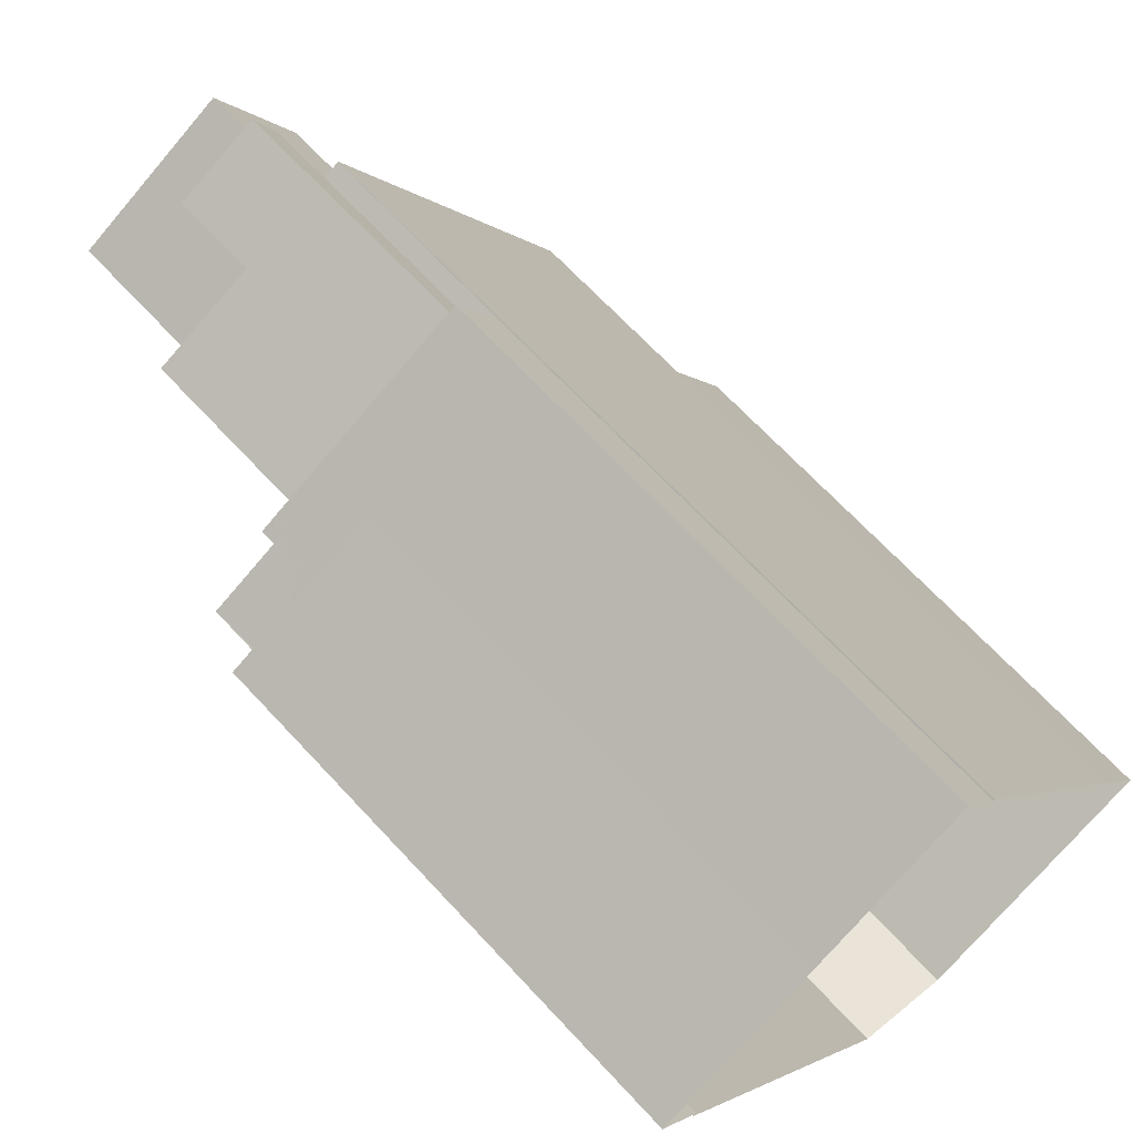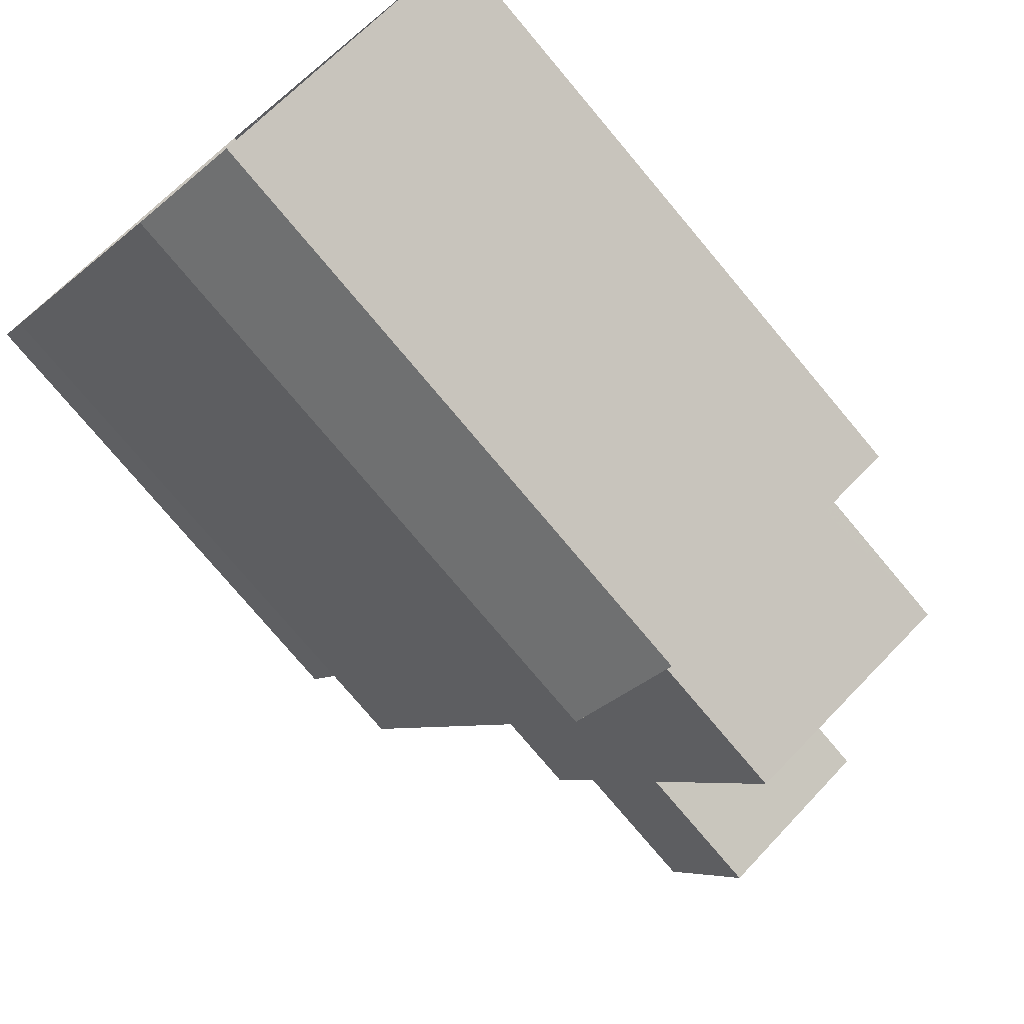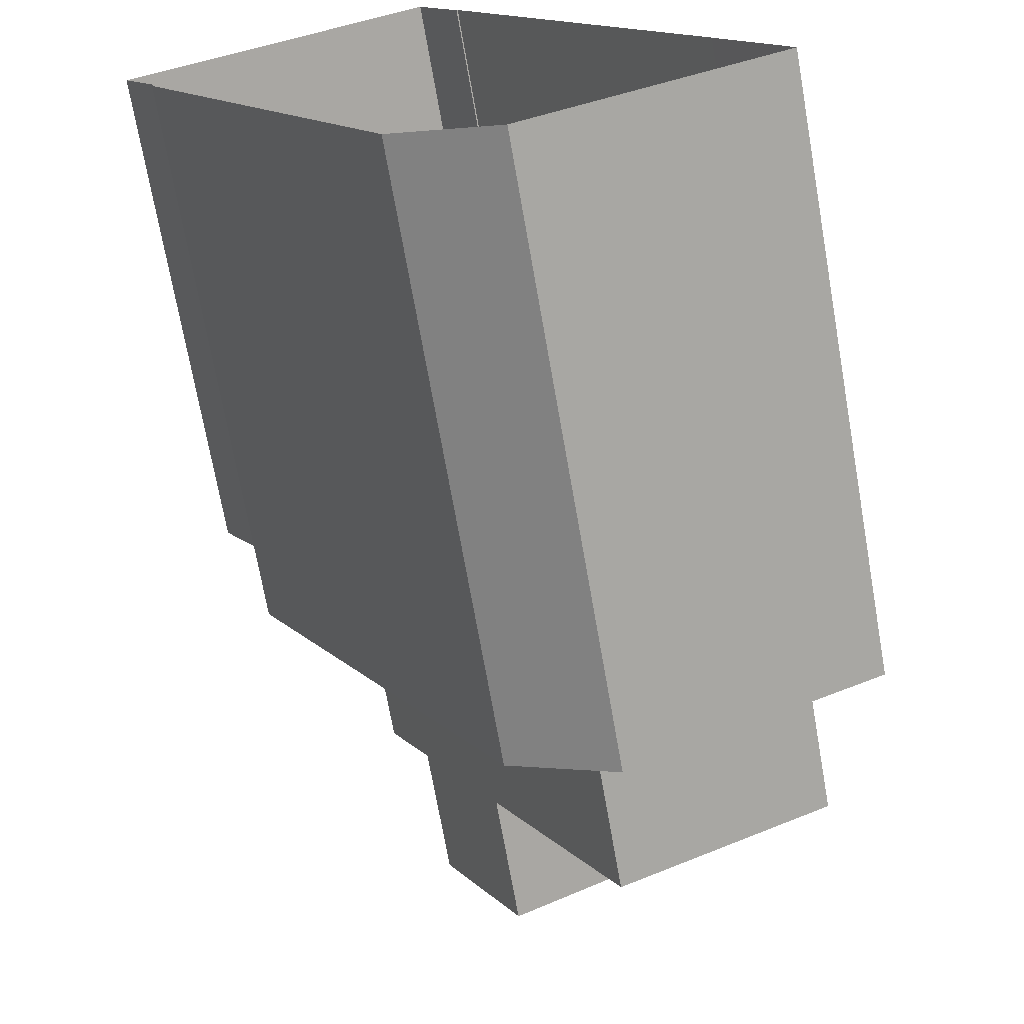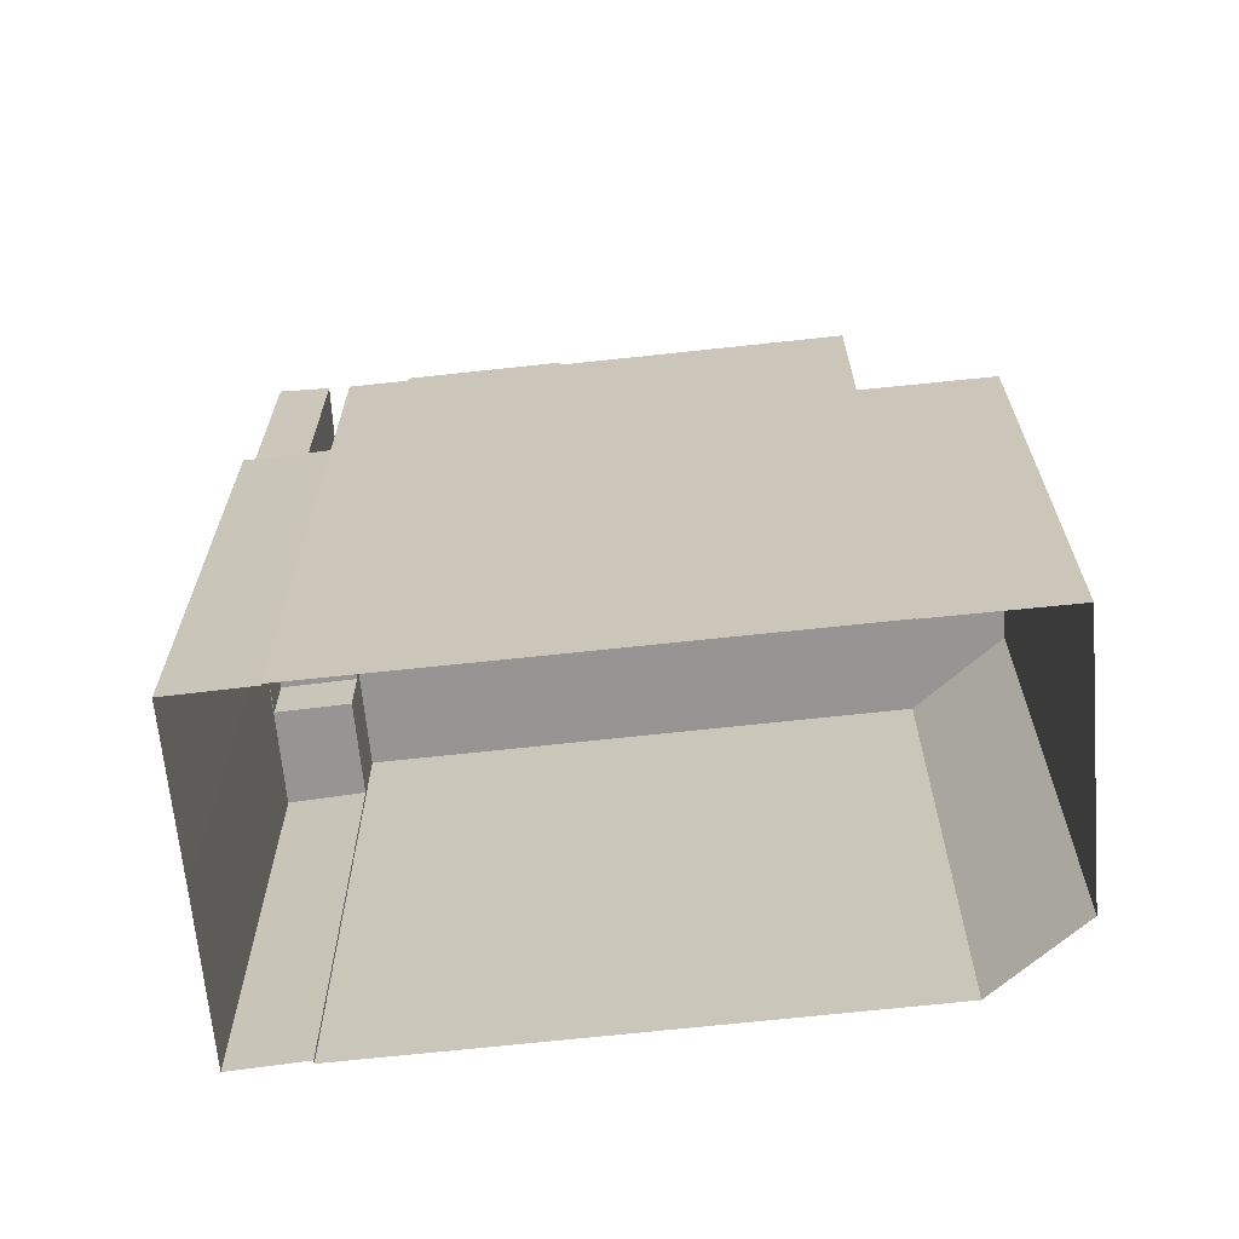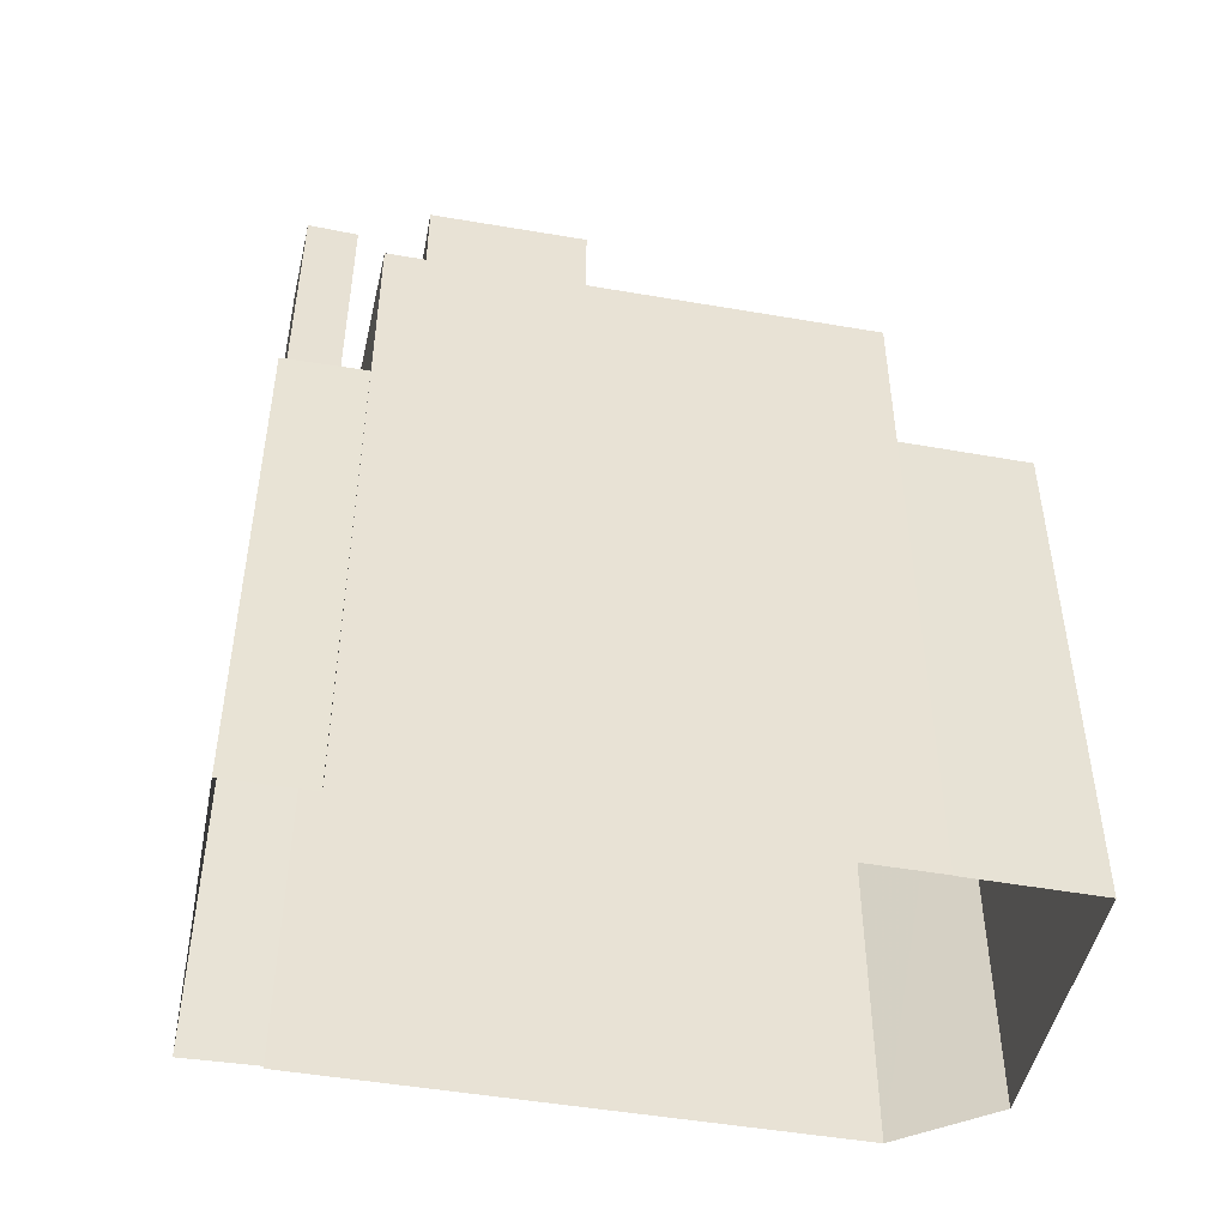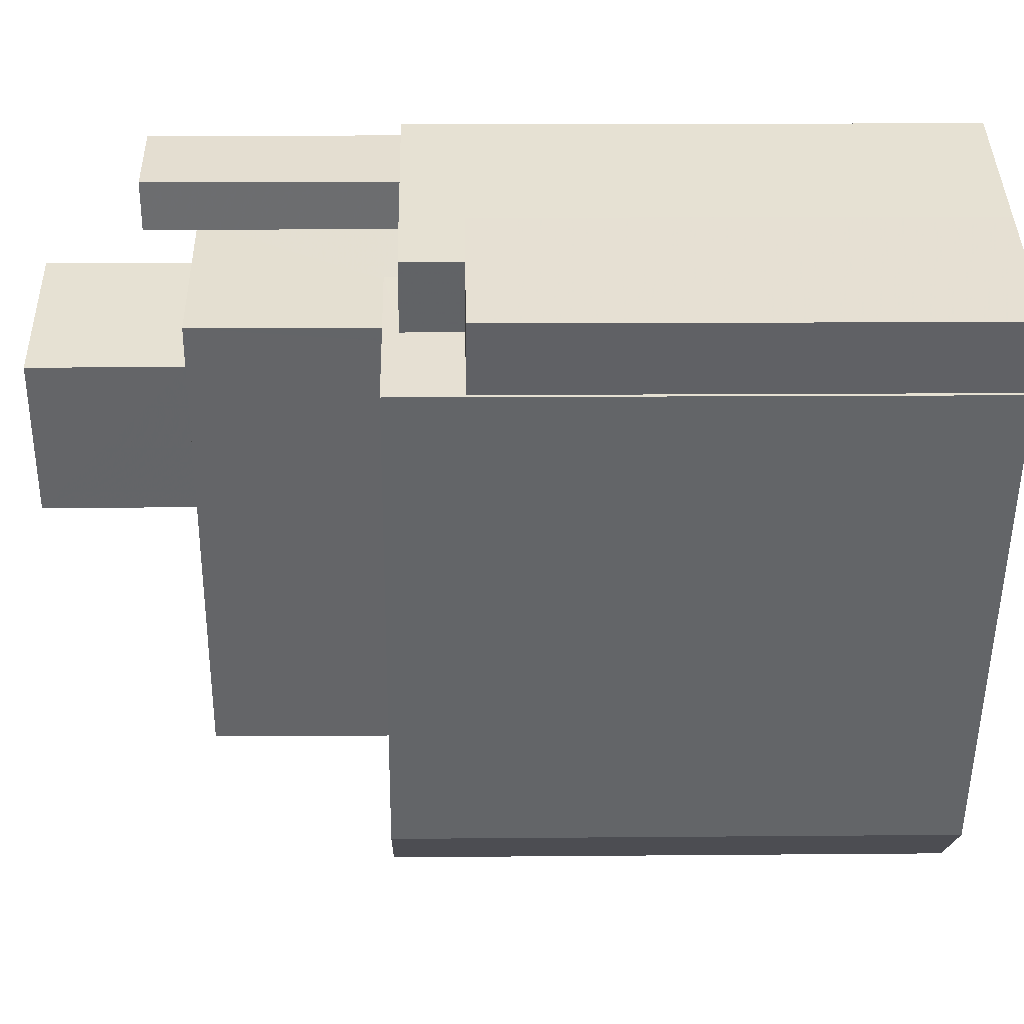
<metadata>
{"format":"obj","ext":"obj","renderer":"f3d","projection":"perspective","resolution":1024,"background":"white","views":[{"elev":67.6,"azim":137.2,"up":"+Y"},{"elev":-76.6,"azim":-140.0,"up":"+Y"},{"elev":-70.9,"azim":-170.0,"up":"+Y"},{"elev":-67.5,"azim":-111.6,"up":"+Z"},{"elev":-49.2,"azim":-128.6,"up":"+Z"},{"elev":10.8,"azim":88.7,"up":"+Y"}]}
</metadata>
<code>
v -5629 -3.582e+04 3.995
v -5633 -3.582e+04 3.996
v -5632 -3.581e+04 3.997
v -5627 -3.582e+04 3.995
v -5622 -3.581e+04 3.998
v -5622 -3.581e+04 3.998
v -5632 -3.581e+04 3.997
v -5628 -3.581e+04 4
v -5622 -3.581e+04 3.999
v -5624 -3.581e+04 4
v -5627 -3.58e+04 4
v -5628 -3.581e+04 4
v -5622 -3.581e+04 12.89
v -5623 -3.581e+04 12.89
v -5622 -3.581e+04 12.89
v -5624 -3.581e+04 12.89
v -5624 -3.581e+04 12.89
v -5627 -3.581e+04 13.96
v -5627 -3.581e+04 13.96
v -5627 -3.58e+04 13.96
v -5624 -3.581e+04 13.96
v -5626 -3.581e+04 13.96
v -5628 -3.581e+04 13.96
v -5627 -3.581e+04 13.96
v -5625 -3.581e+04 13.96
v -5626 -3.581e+04 13.96
v -5625 -3.581e+04 13.96
v -5623 -3.581e+04 13.96
v -5624 -3.581e+04 13.95
v -5627 -3.581e+04 18.26
v -5626 -3.581e+04 18.26
v -5626 -3.581e+04 18.26
v -5627 -3.581e+04 18.26
v -5632 -3.581e+04 14.23
v -5633 -3.582e+04 14.23
v -5633 -3.582e+04 14.23
v -5632 -3.581e+04 14.23
v -5625 -3.581e+04 14.23
v -5624 -3.581e+04 14.23
v -5625 -3.581e+04 14.23
v -5629 -3.582e+04 14.23
v -5622 -3.581e+04 14.23
v -5627 -3.582e+04 14.23
v -5629 -3.582e+04 14.23
v -5624 -3.581e+04 14.23
v -5623 -3.581e+04 14.23
v -5627 -3.582e+04 14.23
v -5627 -3.582e+04 13.98
v -5623 -3.581e+04 13.98
v -5628 -3.582e+04 13.98
v -5629 -3.582e+04 13.98
v -5624 -3.581e+04 13.98
v -5633 -3.582e+04 13.98
v -5632 -3.581e+04 13.98
v -5629 -3.581e+04 17.45
v -5628 -3.581e+04 17.45
v -5632 -3.581e+04 17.45
v -5631 -3.581e+04 17.45
v -5628 -3.581e+04 17.45
v -5627 -3.581e+04 17.45
v -5626 -3.581e+04 17.45
v -5625 -3.581e+04 17.45
v -5624 -3.581e+04 17.45
v -5628 -3.582e+04 17.45
v -5626 -3.581e+04 20.12
v -5625 -3.581e+04 20.12
v -5628 -3.581e+04 20.12
v -5629 -3.581e+04 20.12
f 1 2 3
f 1 3 4
f 5 4 6
f 3 7 8
f 9 6 10
f 11 10 12
f 12 3 8
f 4 3 6
f 10 6 12
f 6 3 12
f 13 14 15
f 15 14 16
f 17 14 13
f 18 19 20
f 21 20 22
f 20 19 22
f 23 24 18
f 18 24 19
f 23 25 26
f 26 27 22
f 22 27 21
f 28 21 29
f 21 27 29
f 26 25 27
f 24 23 26
f 30 31 32
f 30 33 31
f 34 35 36
f 37 34 36
f 38 39 40
f 35 41 36
f 39 42 40
f 43 44 41
f 39 45 46
f 43 42 46
f 46 47 43
f 44 43 47
f 36 41 44
f 39 46 42
f 48 49 50
f 48 50 51
f 49 52 50
f 51 50 53
f 53 50 54
f 55 56 57
f 57 58 55
f 59 60 56
f 59 56 55
f 55 58 61
f 62 60 59
f 60 62 63
f 58 64 61
f 64 63 61
f 61 63 62
f 65 66 67
f 68 65 67
f 13 9 10
f 17 13 10
f 15 9 13
f 15 6 9
f 28 14 21
f 21 17 20
f 20 17 11
f 11 17 10
f 21 14 17
f 18 11 12
f 12 23 18
f 20 11 18
f 14 28 29
f 16 14 29
f 22 32 31
f 26 22 31
f 24 31 33
f 24 26 31
f 19 33 30
f 19 24 33
f 19 30 32
f 22 19 32
f 6 15 5
f 27 40 29
f 15 16 29
f 5 15 42
f 29 40 42
f 15 29 42
f 5 43 4
f 5 42 43
f 41 1 4
f 43 41 4
f 41 2 1
f 41 35 2
f 3 2 35
f 34 3 35
f 27 38 40
f 27 25 38
f 54 36 53
f 54 37 36
f 46 52 49
f 46 45 52
f 47 49 48
f 47 46 49
f 44 48 51
f 44 47 48
f 44 51 53
f 36 44 53
f 56 60 23
f 60 63 38
f 56 23 8
f 63 39 38
f 8 23 12
f 23 38 25
f 60 38 23
f 64 58 50
f 54 50 37
f 3 34 7
f 37 58 57
f 7 34 57
f 34 37 57
f 50 58 37
f 8 57 56
f 8 7 57
f 50 45 64
f 64 45 63
f 50 52 45
f 63 45 39
f 59 67 66
f 62 59 66
f 62 66 65
f 61 62 65
f 55 65 68
f 55 61 65
f 59 68 67
f 59 55 68

</code>
